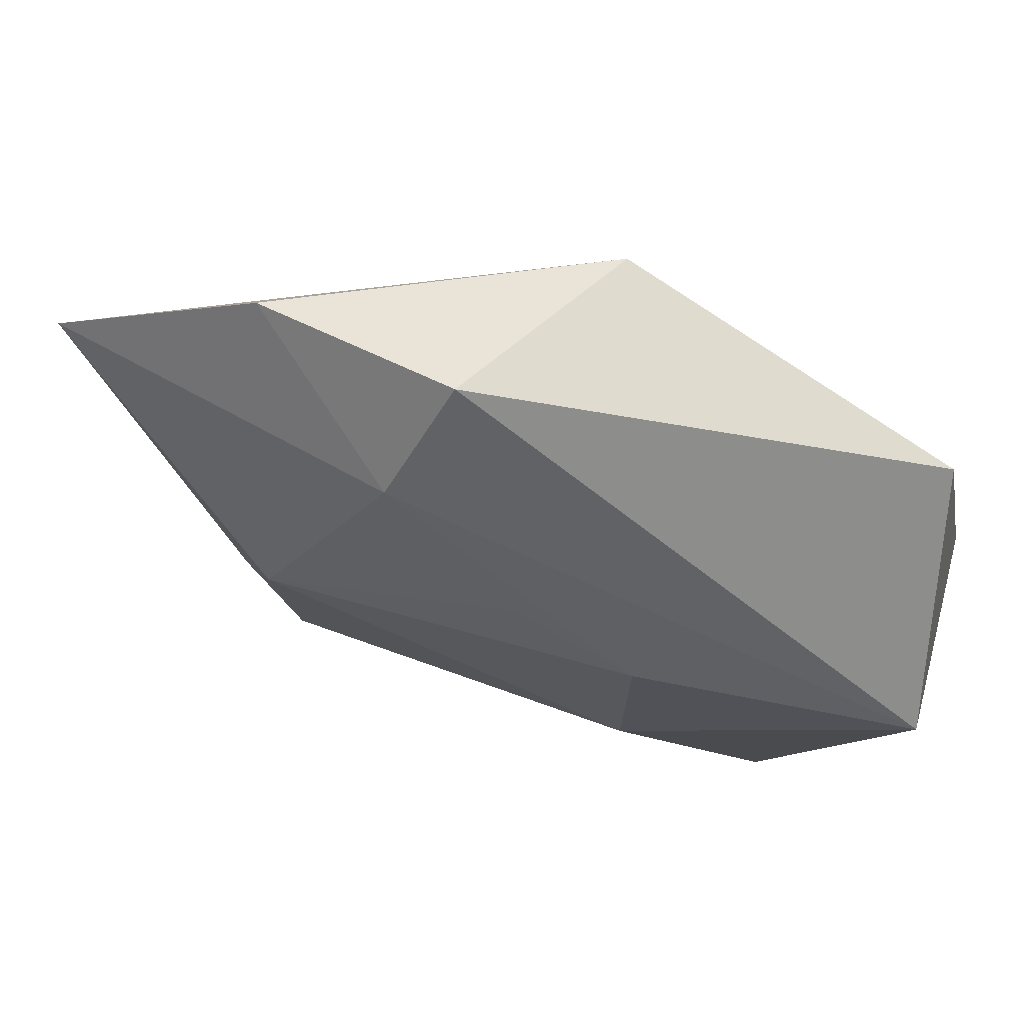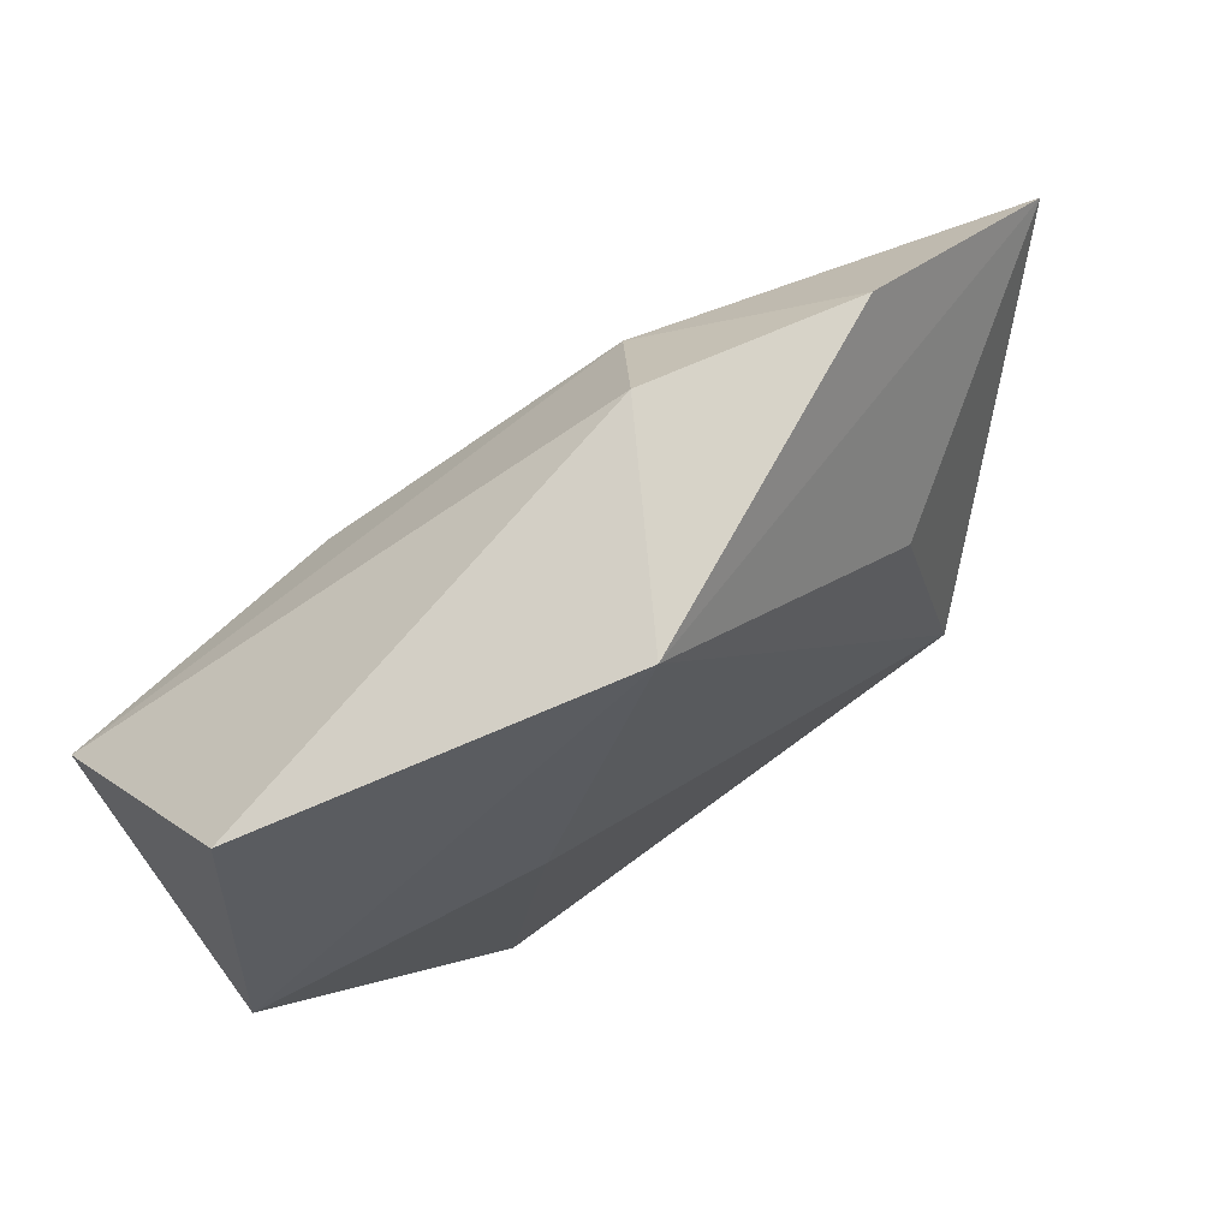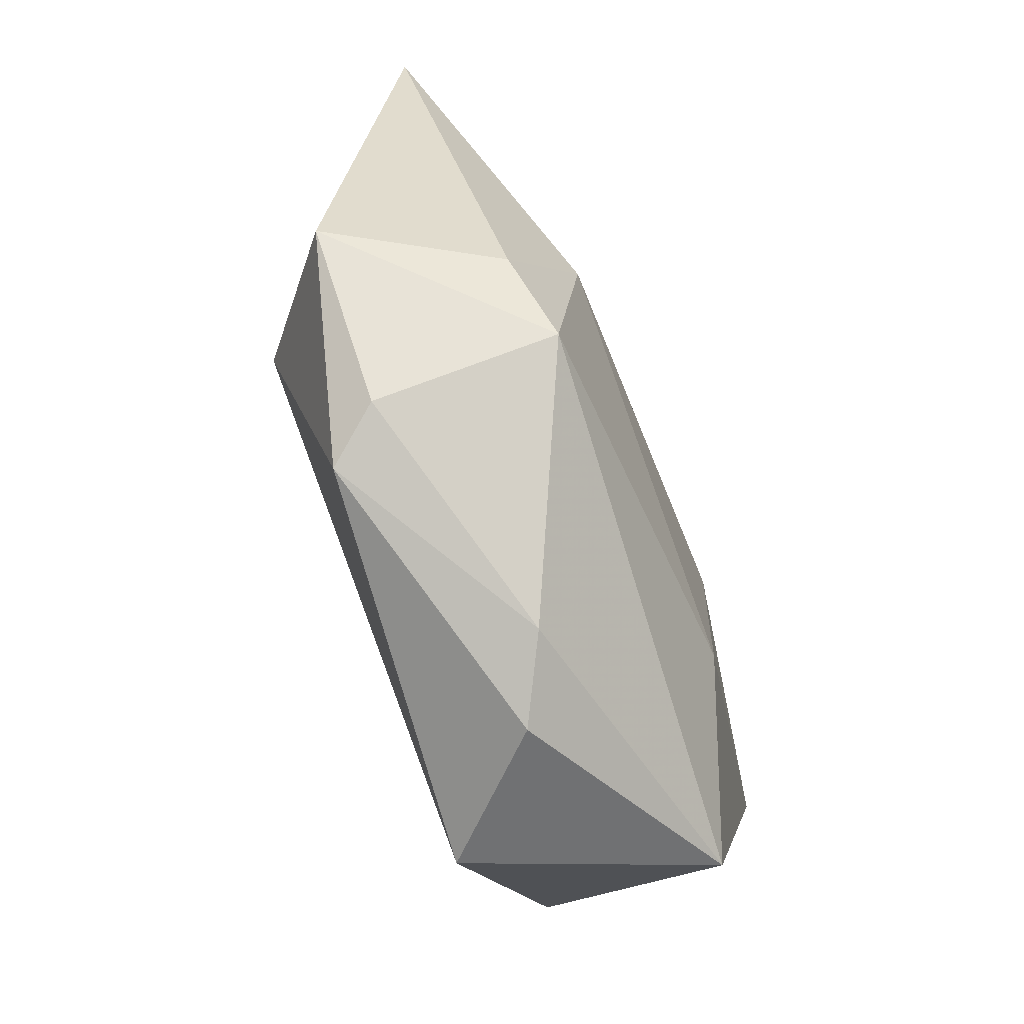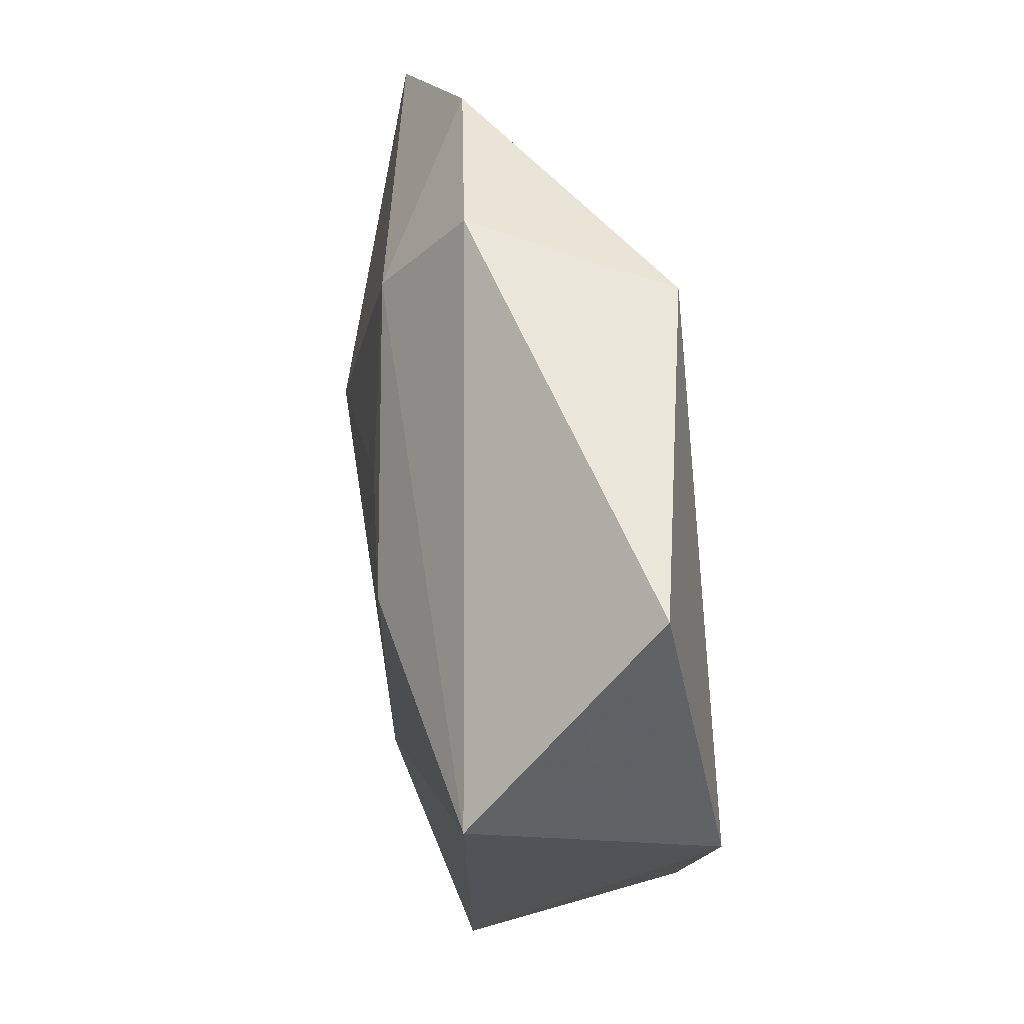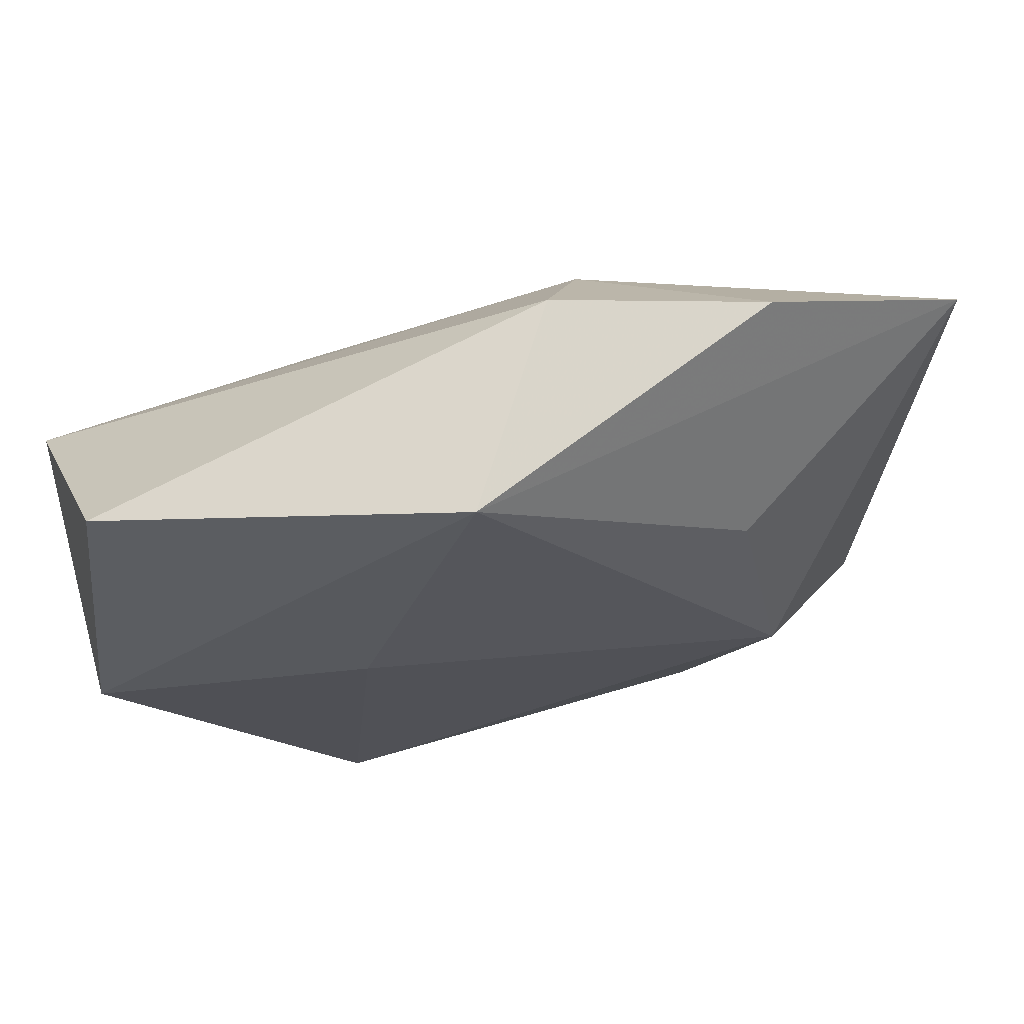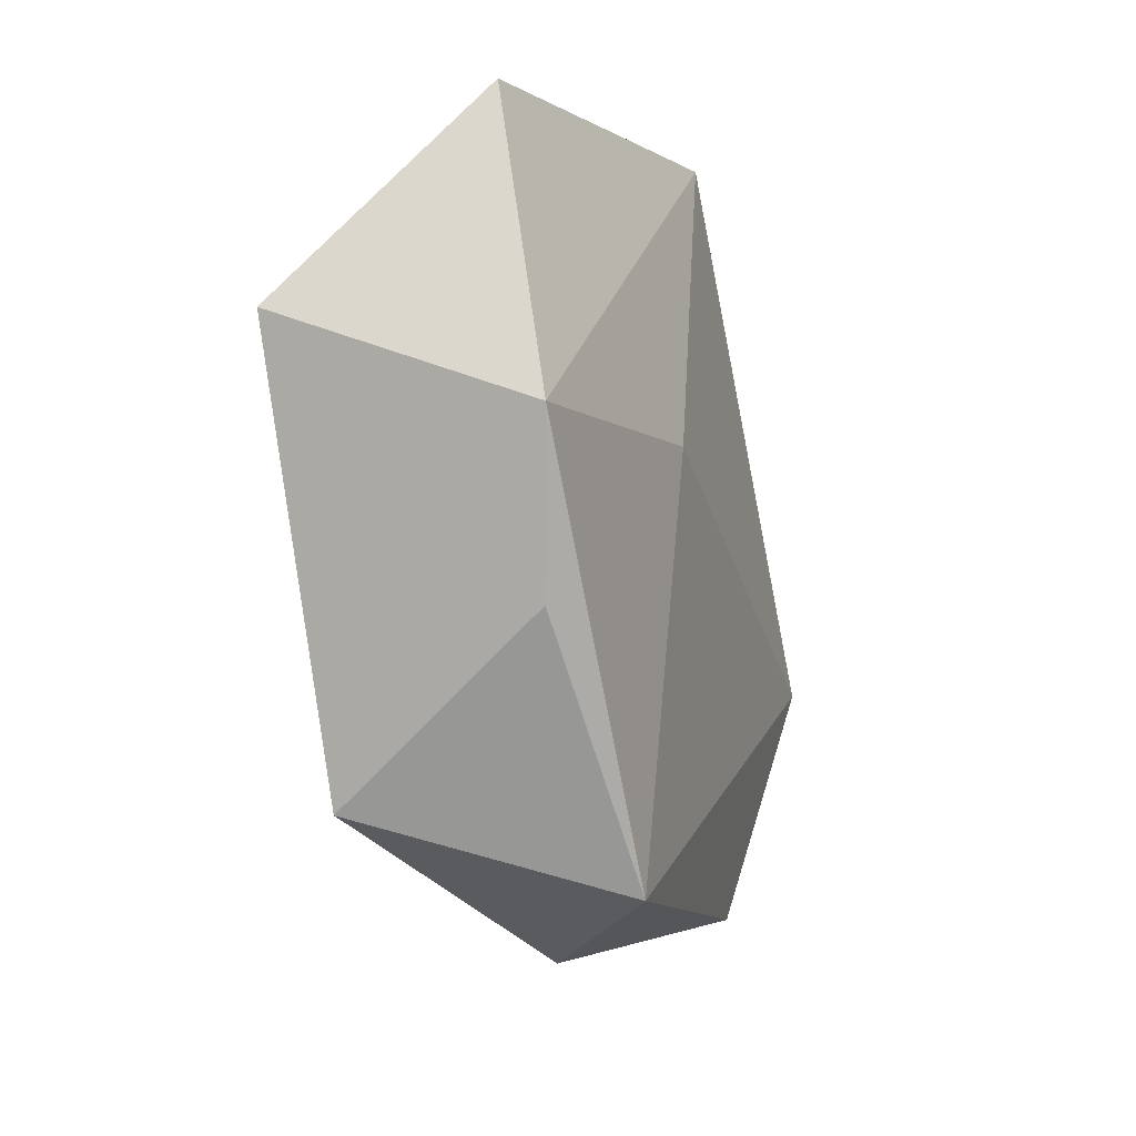
<metadata>
{"format":"obj","ext":"obj","renderer":"f3d","projection":"perspective","resolution":1024,"background":"white","views":[{"elev":69.9,"azim":19.0,"up":"+Y"},{"elev":72.0,"azim":145.2,"up":"+Y"},{"elev":-73.7,"azim":-70.4,"up":"+Y"},{"elev":49.6,"azim":79.9,"up":"+Y"},{"elev":66.8,"azim":168.2,"up":"+Y"},{"elev":-14.2,"azim":106.8,"up":"+Y"}]}
</metadata>
<code>
v -0.0217 -0.03277 -0.01011
v -0.02833 0.03525 0.001373
v -0.02465 0.01367 -0.01211
v -0.02883 -0.009413 -0.0157
v -0.0408 -0.01867 -0.005741
v 0.03731 0.03087 -0.005562
v 0.04239 0.01096 0.01324
v -0.01226 0.02645 0.01218
v 0.00168 0.01423 0.01551
v 0.0351 -0.01386 -0.009096
v 0.01459 0.01082 0.01707
v 0.002743 0.03563 -0.01393
v -0.02607 -0.03098 -0.004872
v -0.02495 -0.02469 0.01291
v 0.02948 -0.02893 0.01077
v -0.002393 -0.03727 0.002861
v 0.005818 -0.0392 -0.001166
v -0.007648 0.03772 0.00455
v 0.01466 0.004643 -0.01539
v -0.02564 -0.002377 0.01571
v 0.04171 0.000859 -0.01117
v 0.01776 -0.0354 -0.01247
v 0.01421 -0.01383 0.01628
v -0.04949 0.02221 0.004472
v -0.03193 -0.01735 0.01039
f 3 24 12
f 21 7 15
f 17 22 15
f 12 24 2
f 2 18 12
f 12 18 6
f 6 18 7
f 6 21 12
f 7 21 6
f 12 21 19
f 19 21 22
f 15 22 10
f 10 21 15
f 22 21 10
f 7 18 8
f 24 20 8
f 8 2 24
f 18 2 8
f 15 7 23
f 23 14 15
f 23 20 14
f 22 17 1
f 7 8 11
f 11 23 7
f 20 23 11
f 16 1 17
f 15 14 16
f 16 17 15
f 22 1 4
f 4 19 22
f 1 5 4
f 12 19 4
f 4 3 12
f 24 3 4
f 4 5 24
f 9 8 20
f 20 11 9
f 9 11 8
f 13 16 14
f 1 16 13
f 14 5 13
f 13 5 1
f 24 5 25
f 25 5 14
f 25 20 24
f 14 20 25

</code>
